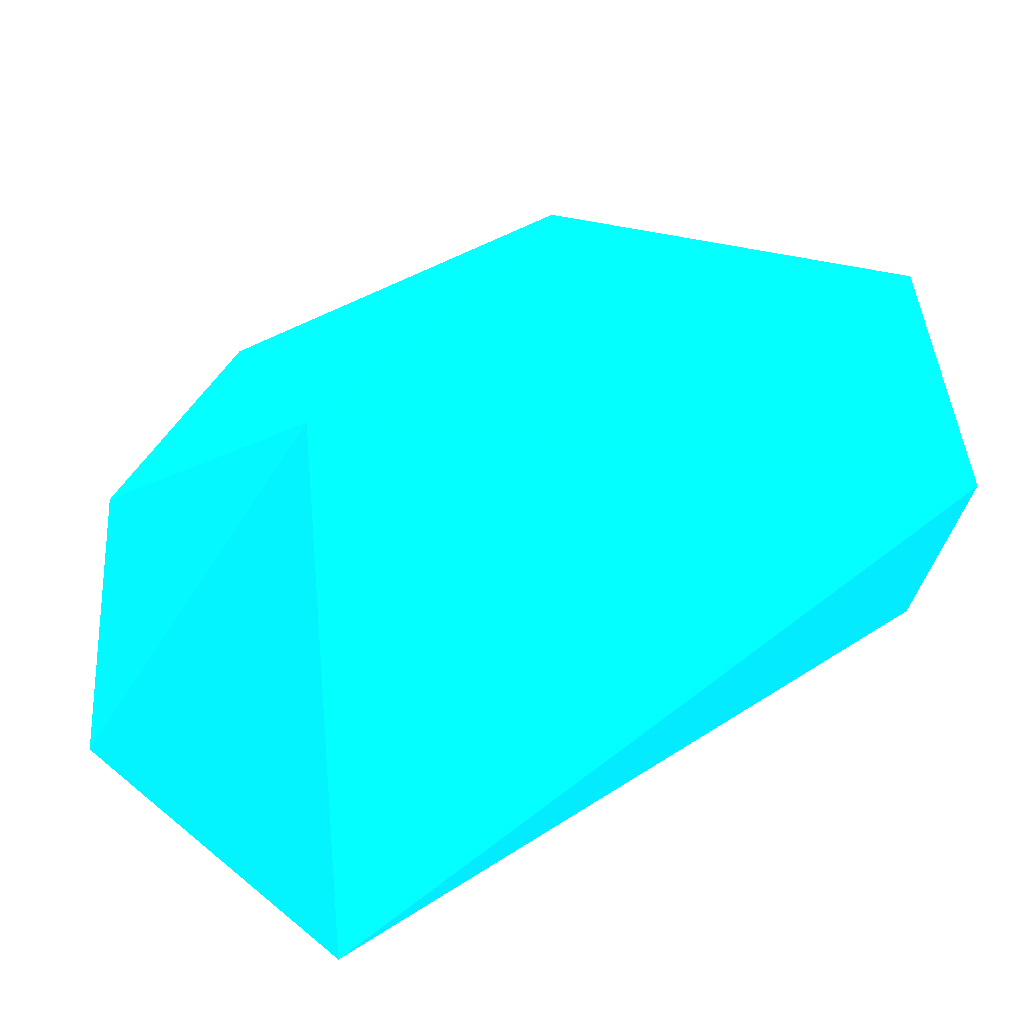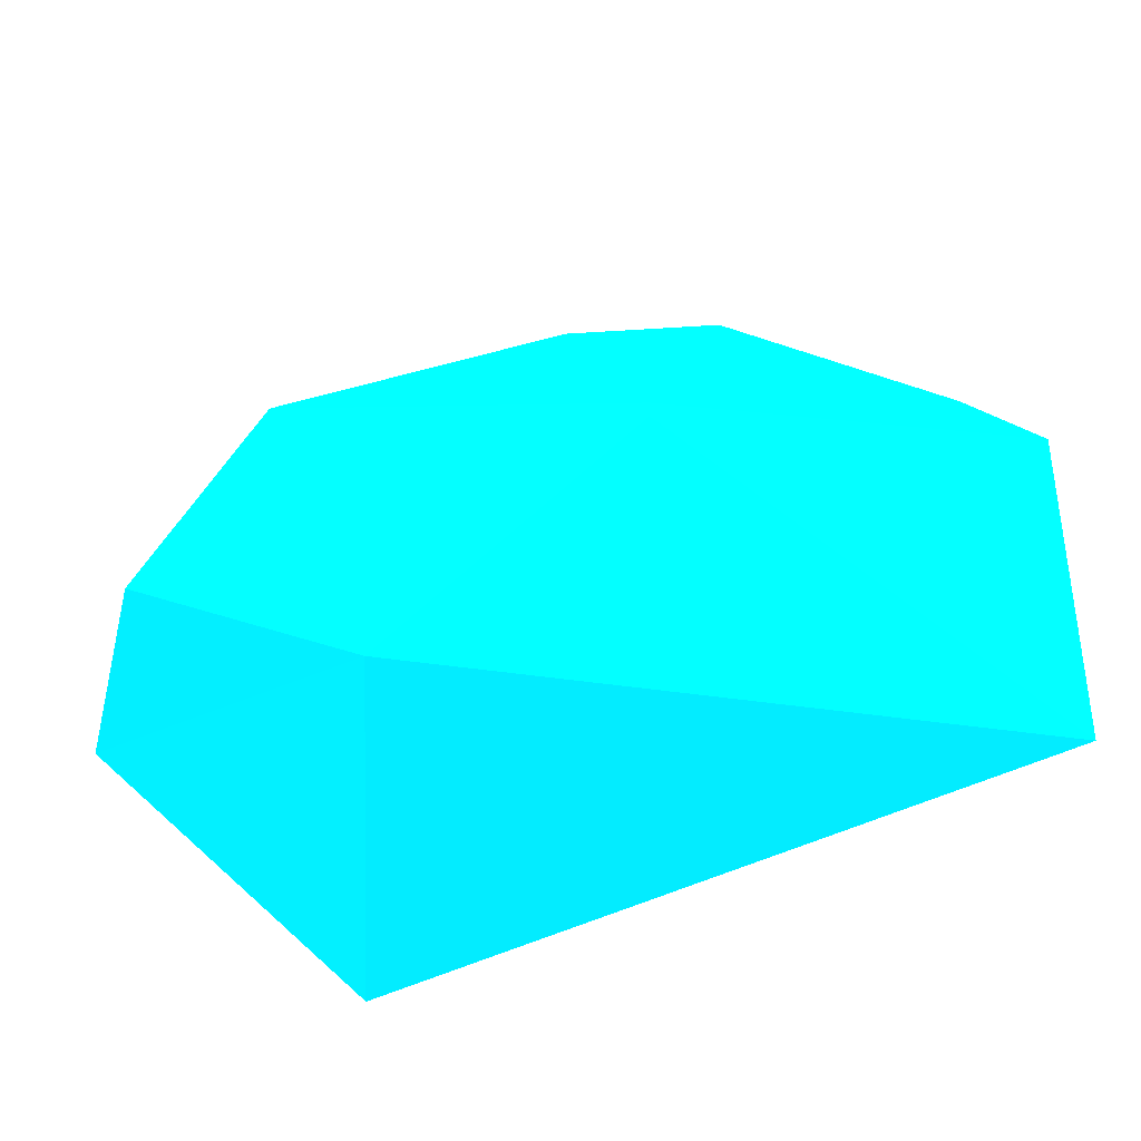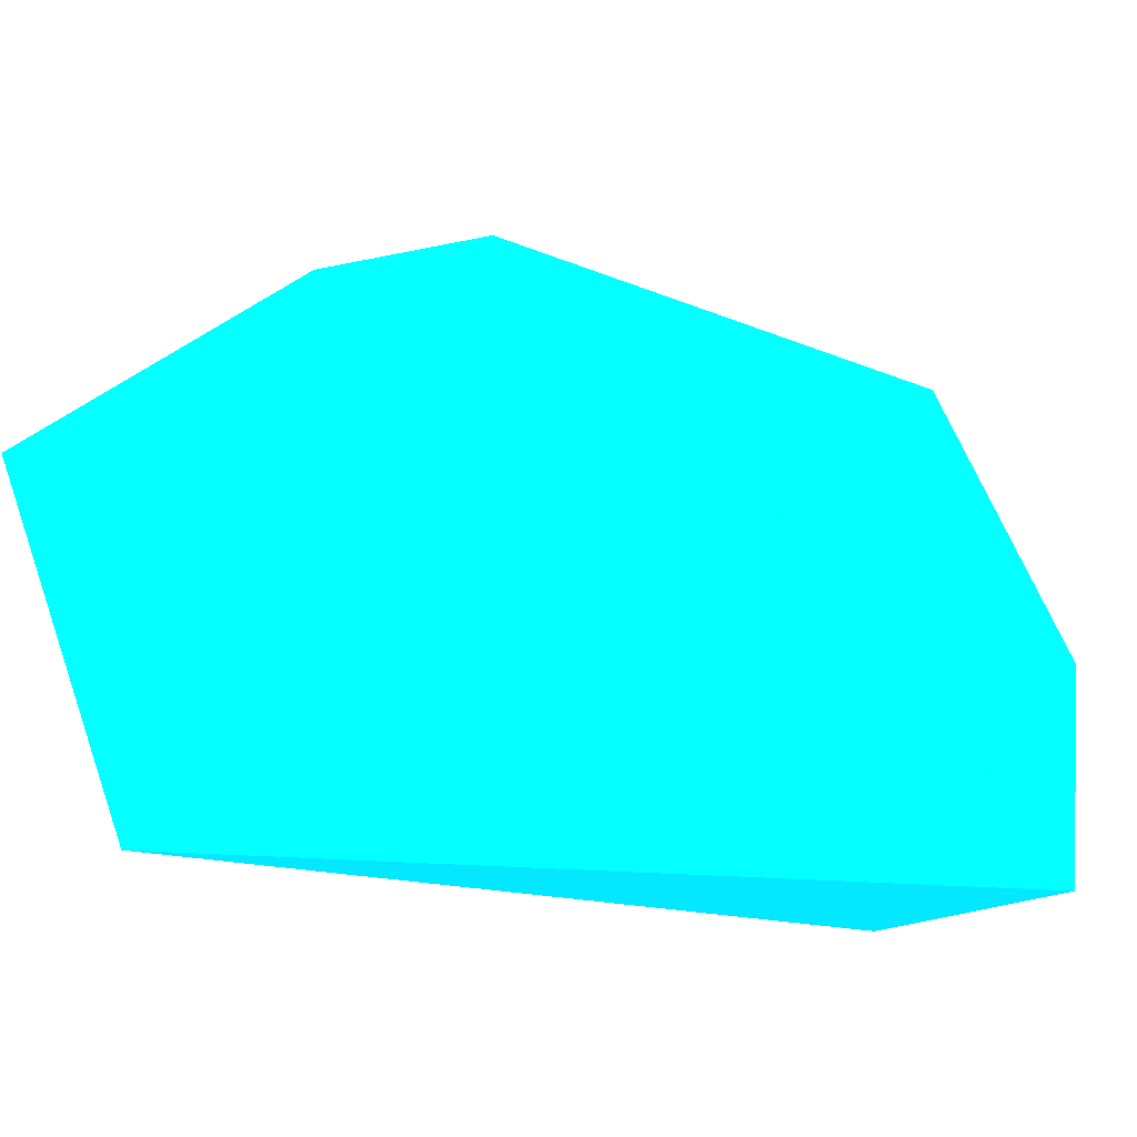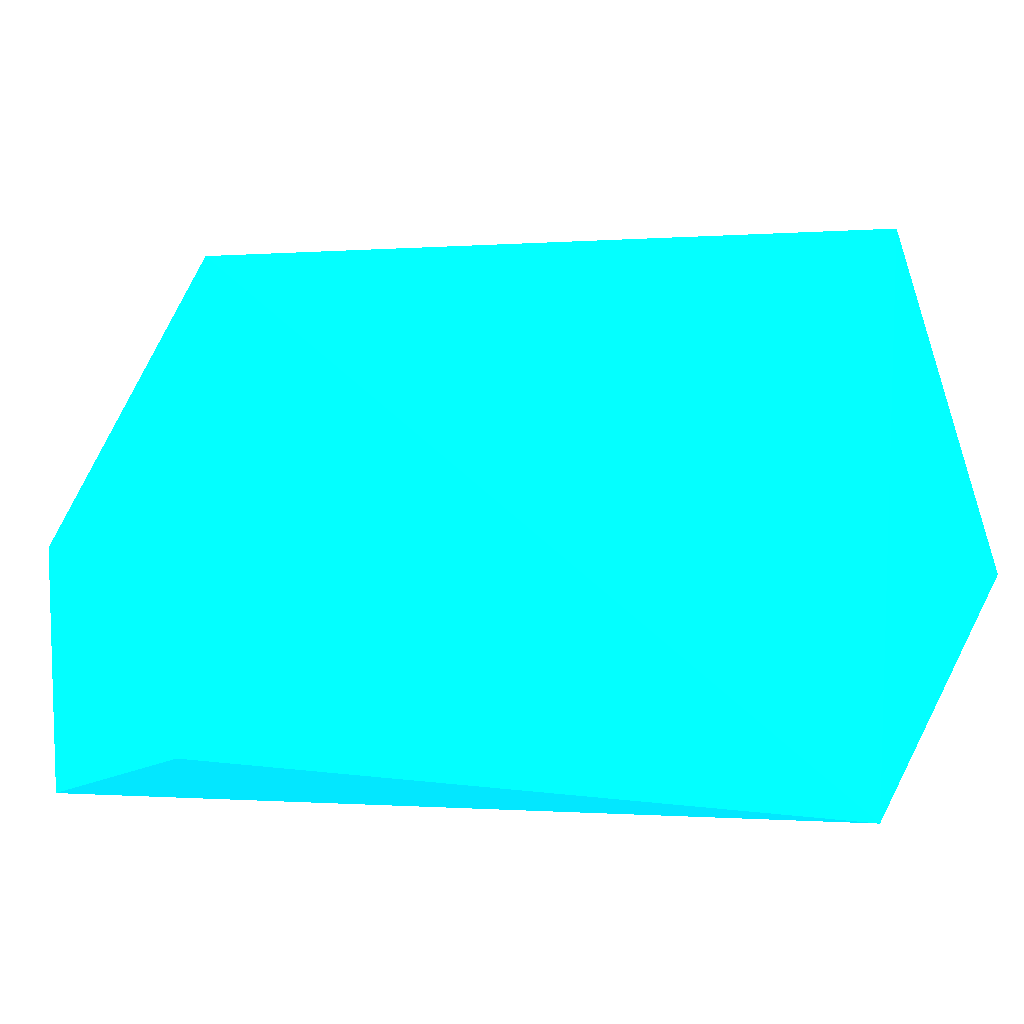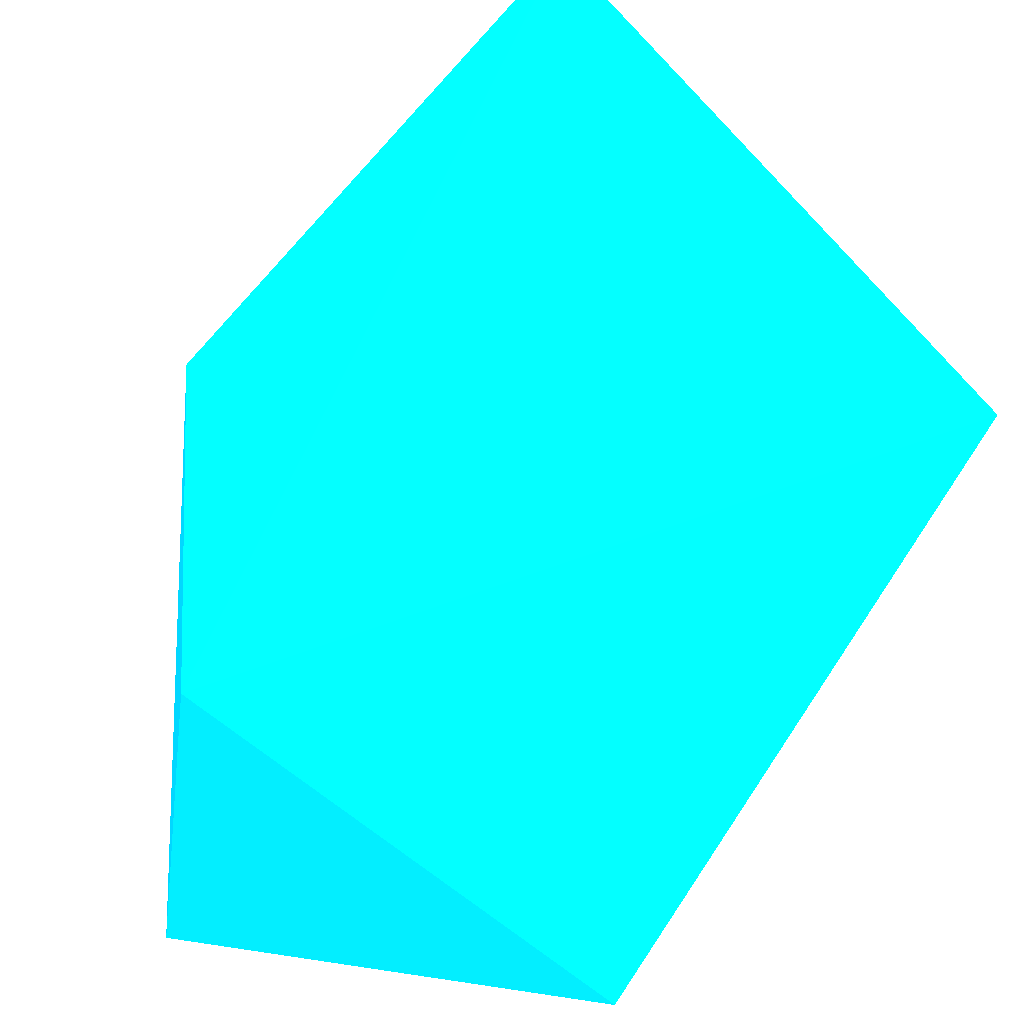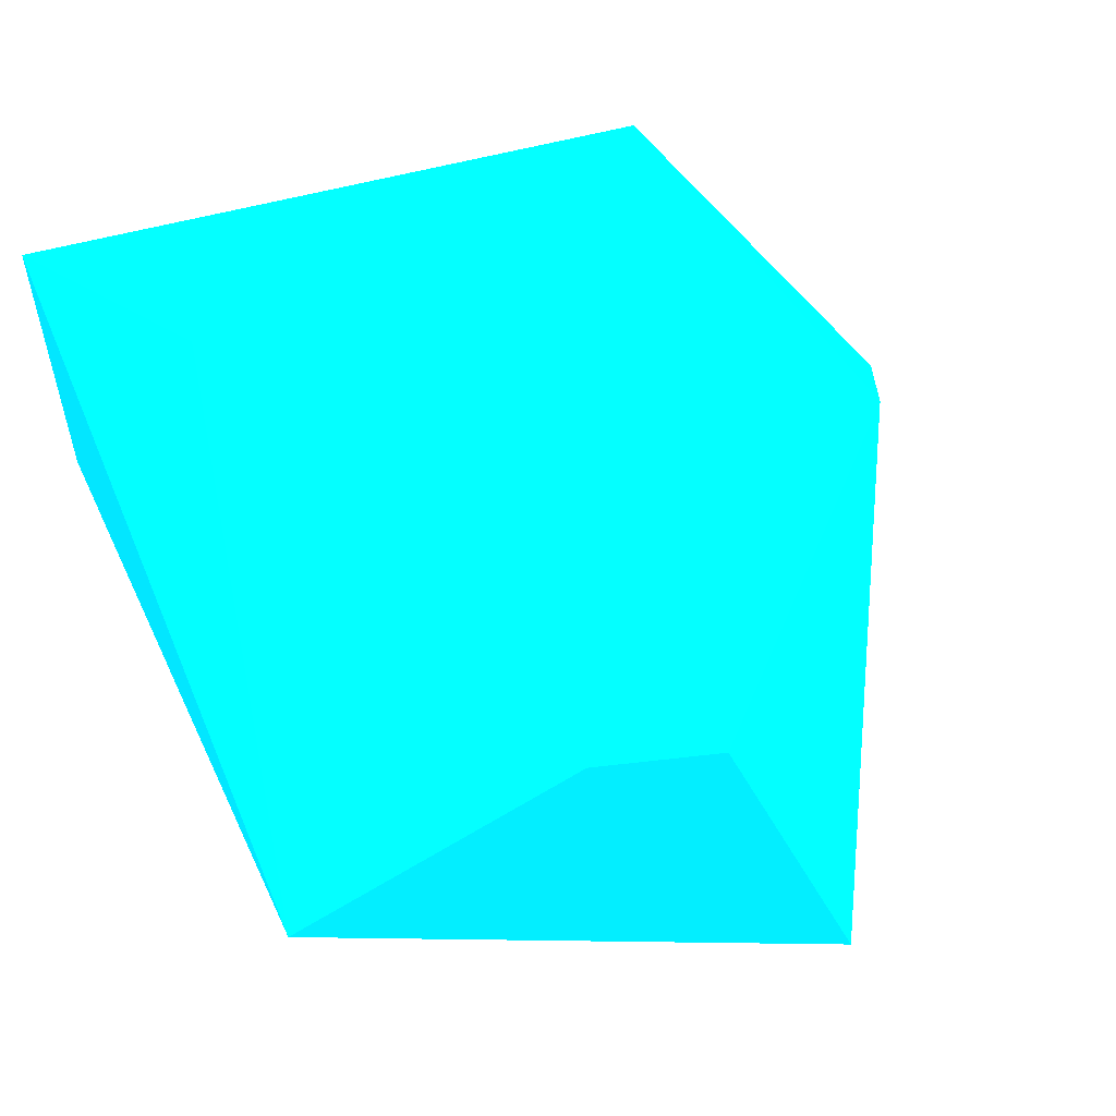
<metadata>
{"format":"obj","ext":"obj","renderer":"f3d","projection":"perspective","resolution":1024,"background":"white","views":[{"elev":-54.8,"azim":168.0,"up":"+Z"},{"elev":-31.2,"azim":164.1,"up":"+Z"},{"elev":-57.8,"azim":119.7,"up":"+Z"},{"elev":5.2,"azim":-49.3,"up":"+Z"},{"elev":-49.6,"azim":-134.3,"up":"+Y"},{"elev":46.2,"azim":-31.1,"up":"+Y"}]}
</metadata>
<code>
v 0.09578 -2.5e-05 0.4479 0.007843 0.6784 0.9882
v 0.06115 0.09285 0.4287 0.007843 0.6784 0.9882
v 0.0612 0.09285 0.4271 0.007843 0.6784 0.9882
v 0.003132 0.04504 0.4721 0.007843 0.6784 0.9882
v 0.06817 -0.006831 0.4016 0.007843 0.6784 0.9882
v 0.009567 0.0826 0.4025 0.007843 0.6784 0.9882
v 0.08553 0.07275 0.4063 0.007843 0.6784 0.9882
v 0.07527 -0.00363 0.4759 0.007843 0.6784 0.9882
v 0.09459 0.05538 0.4467 0.007843 0.6784 0.9882
v 0.1056 -0.002016 0.4293 0.007843 0.6784 0.9882
v 0.05602 0.04312 0.4737 0.007843 0.6784 0.9882
v 0.01571 0.09108 0.4338 0.007843 0.6784 0.9882
v 0.009164 0.05815 0.4103 0.007843 0.6784 0.9882
v 0.1076 0.04113 0.4288 0.007843 0.6784 0.9882
v 0.03822 0.05105 0.473 0.007843 0.6784 0.9882
f 12 4 15
f 3 2 7
f 6 3 7
f 5 6 7
f 4 5 8
f 7 2 9
f 8 1 9
f 5 7 10
f 1 8 10
f 8 5 10
f 9 2 11
f 8 9 11
f 2 3 12
f 3 6 12
f 6 4 12
f 5 4 13
f 6 5 13
f 4 6 13
f 7 9 14
f 9 1 14
f 10 7 14
f 1 10 14
f 4 8 15
f 11 2 15
f 8 11 15
f 2 12 15

</code>
